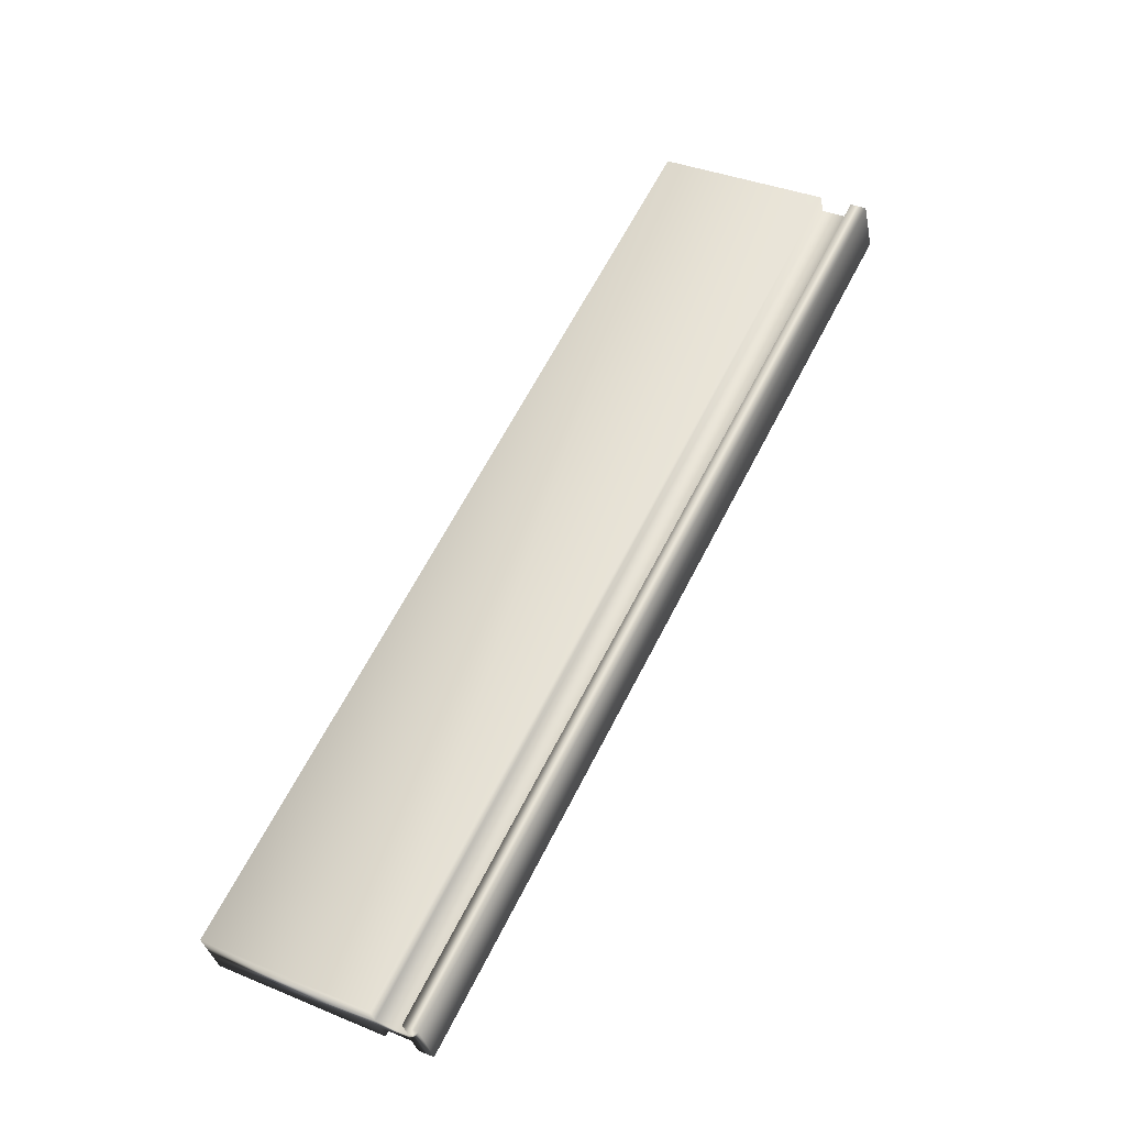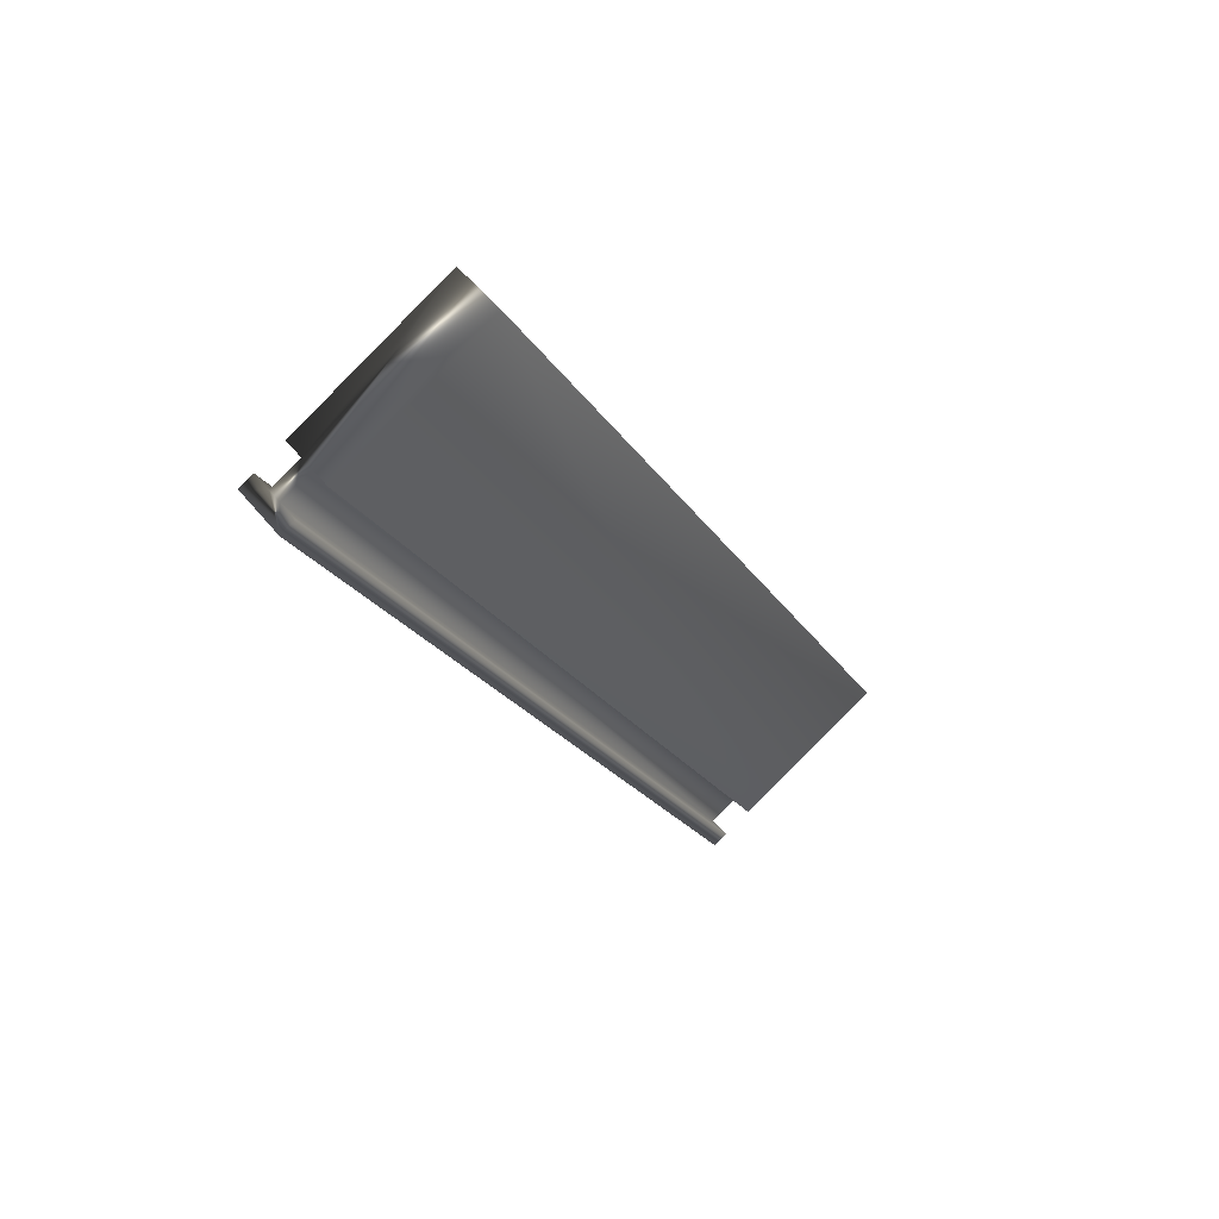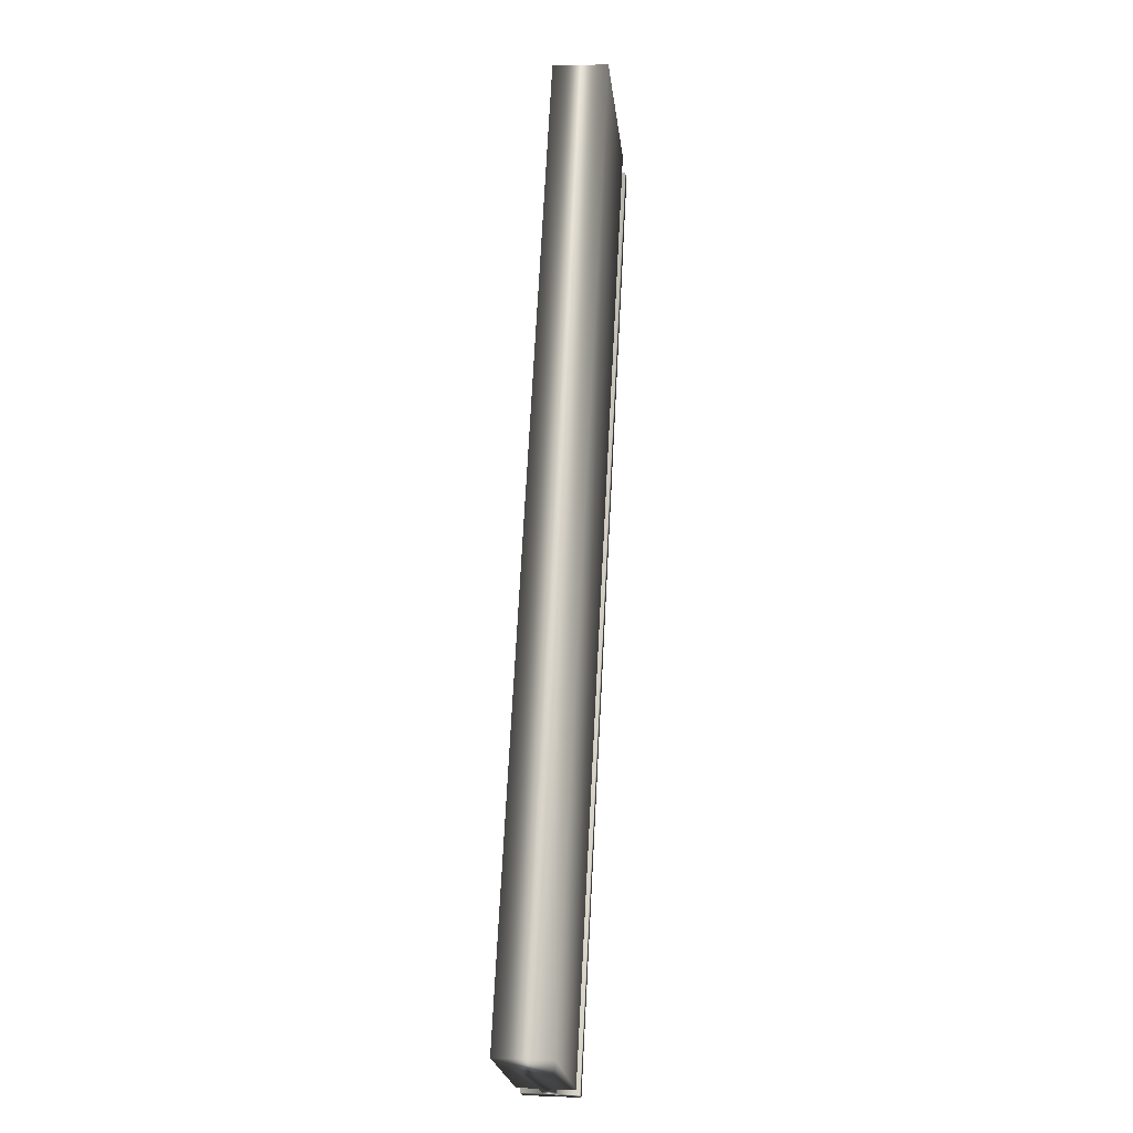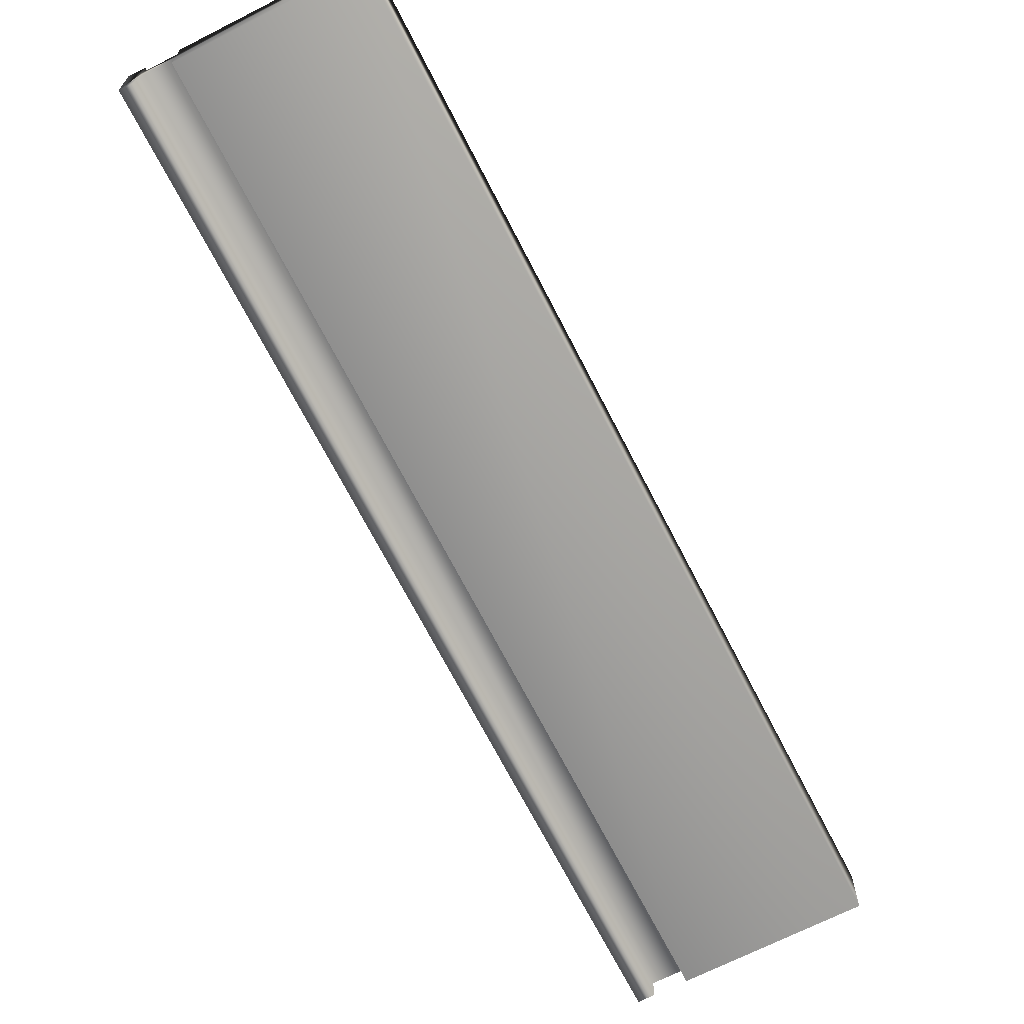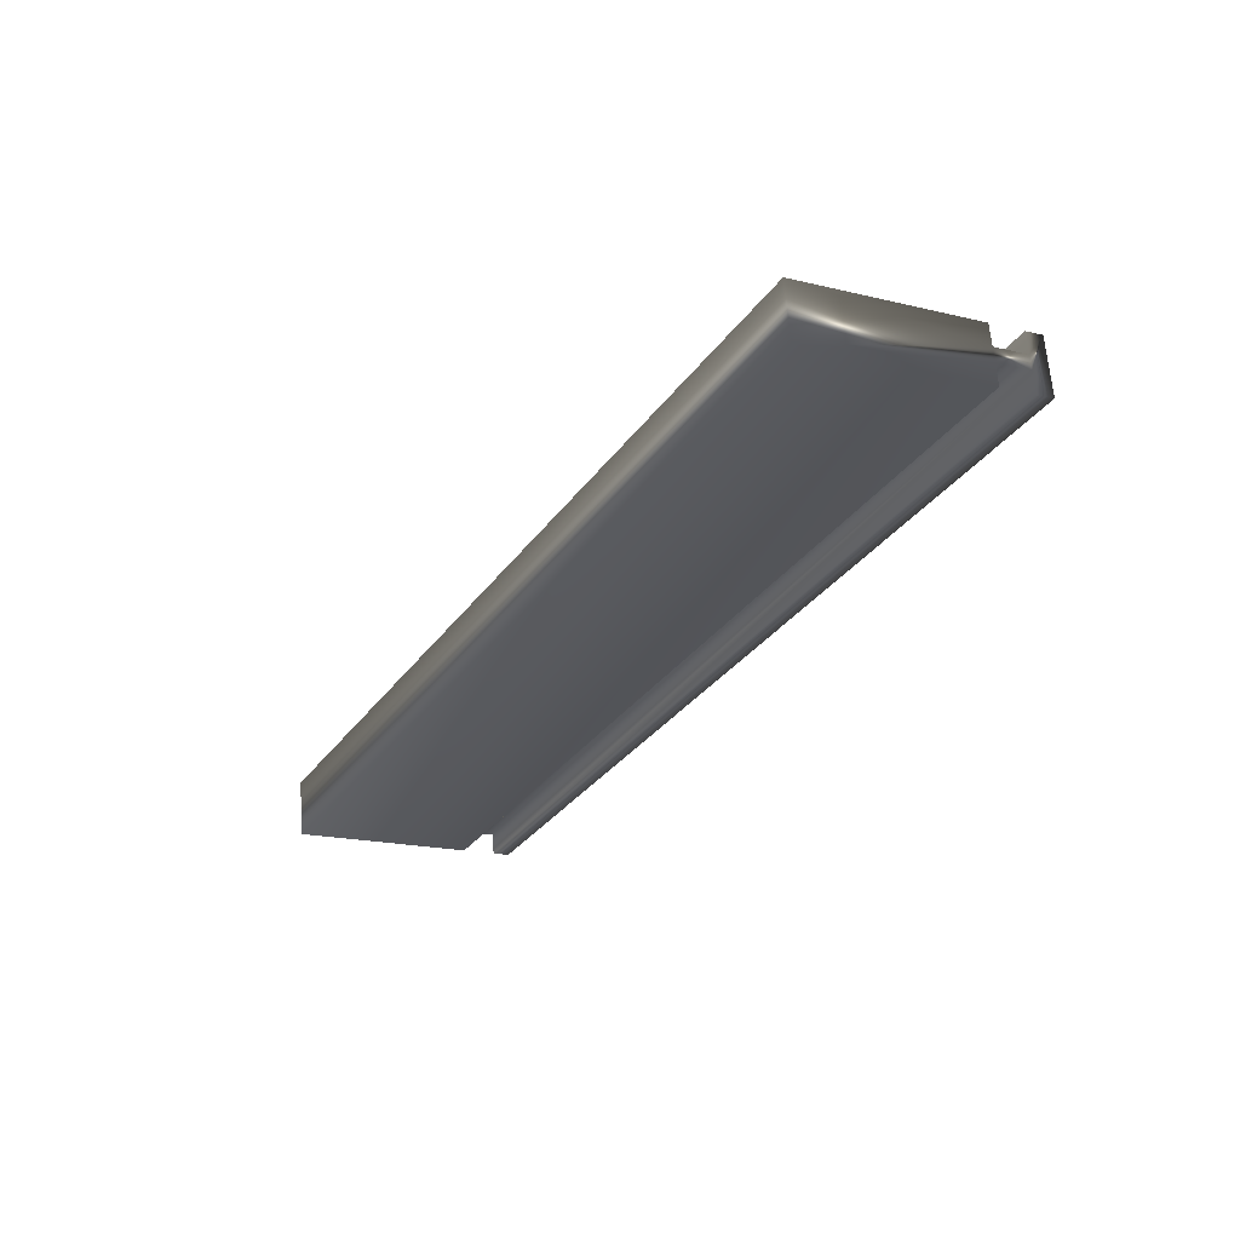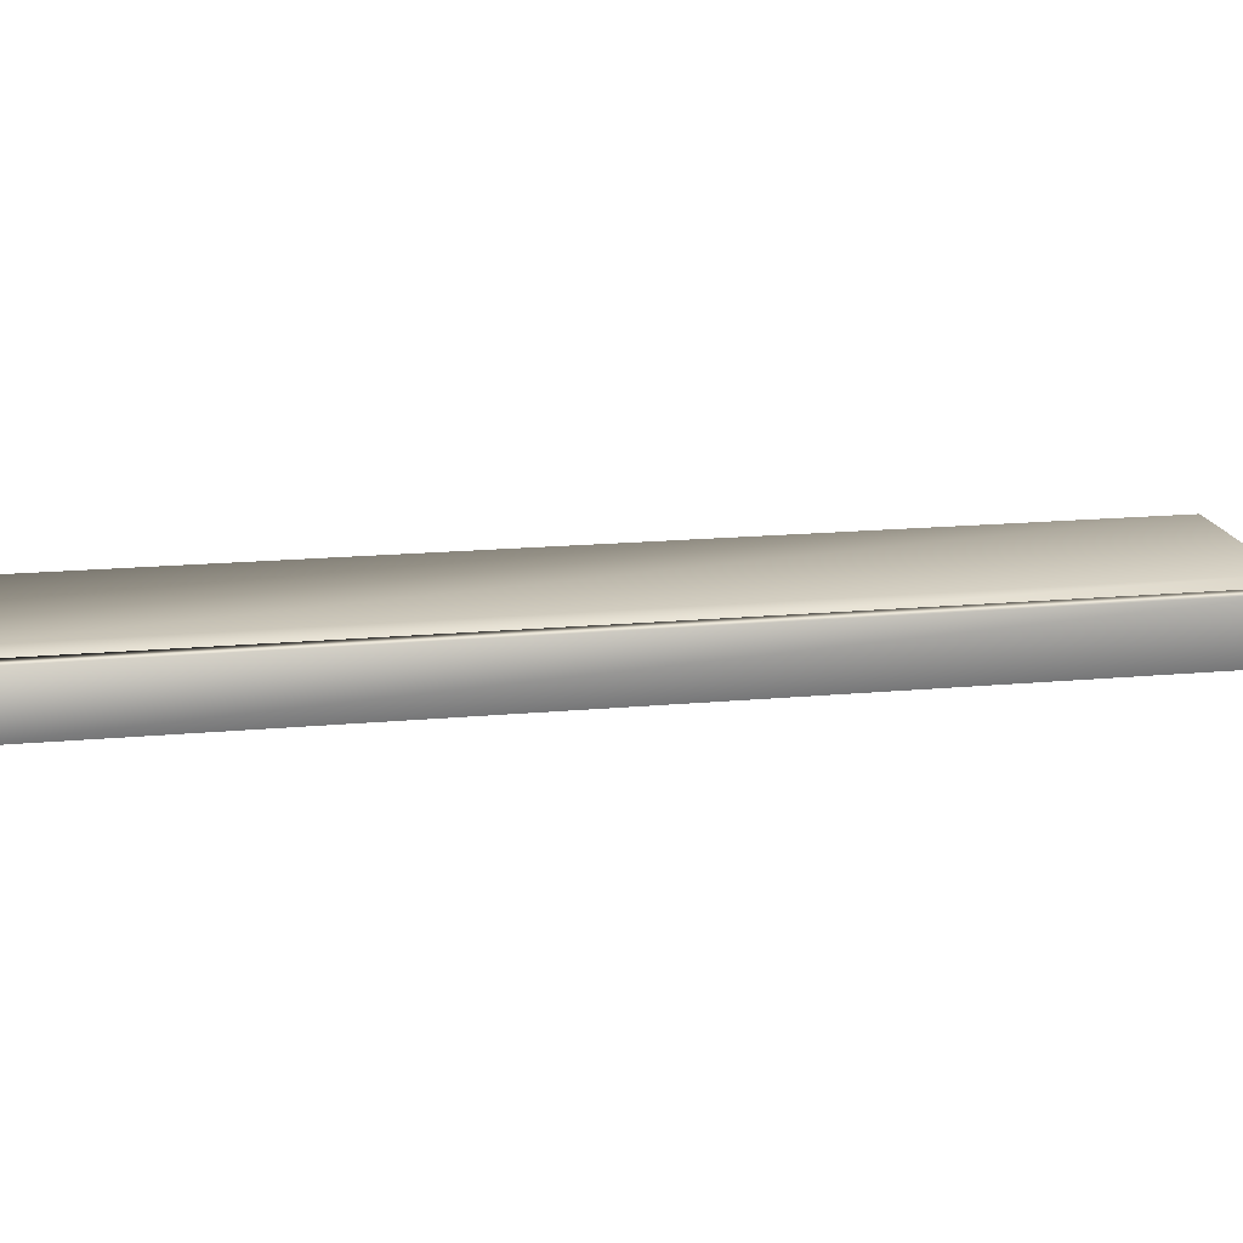
<metadata>
{"format":"obj","ext":"obj","renderer":"f3d","projection":"perspective","resolution":1024,"background":"white","views":[{"elev":-34.3,"azim":-169.1,"up":"+Z"},{"elev":53.2,"azim":-37.8,"up":"+Z"},{"elev":6.6,"azim":96.6,"up":"+Z"},{"elev":-68.7,"azim":0.0,"up":"+Y"},{"elev":64.2,"azim":175.3,"up":"+Z"},{"elev":16.6,"azim":-127.9,"up":"+Y"}]}
</metadata>
<code>
v -65.89 33.72 -166.6
v -65.89 33.65 -166.6
v -64.24 33.72 -169.8
v -64.24 33.65 -169.8
v -65.78 33.72 -166.5
v -64.13 33.72 -169.8
v -65.78 33.65 -166.5
v -64.13 33.65 -169.8
v -65.19 33.65 -166.2
v -63.53 33.65 -169.4
v -65.19 33.85 -166.2
v -63.53 33.85 -169.4
v -65.78 33.85 -166.5
v -64.13 33.85 -169.8
v -65.78 33.78 -166.5
v -64.13 33.78 -169.8
v -65.89 33.78 -166.6
v -64.24 33.78 -169.8
v -65.89 33.85 -166.6
v -64.24 33.85 -169.8
v -64.29 33.65 -169.8
v -64.29 33.85 -169.8
v -65.95 33.85 -166.6
v -65.95 33.65 -166.6
f 1 2 3
f 3 2 4
f 1 3 5
f 5 3 6
f 7 5 8
f 8 5 6
f 7 8 9
f 9 8 10
f 11 9 12
f 12 9 10
f 13 11 14
f 14 11 12
f 15 13 16
f 16 13 14
f 17 15 18
f 18 15 16
f 19 17 20
f 20 17 18
f 4 21 3
f 3 21 22
f 3 22 18
f 18 22 20
f 3 18 6
f 6 18 16
f 6 16 10
f 10 16 12
f 12 16 14
f 10 8 6
f 23 19 22
f 22 19 20
f 24 21 2
f 2 21 4
f 2 1 24
f 24 1 17
f 24 17 23
f 23 17 19
f 17 1 15
f 15 1 5
f 15 5 11
f 11 5 9
f 9 5 7
f 11 13 15
f 24 23 21
f 21 23 22

</code>
